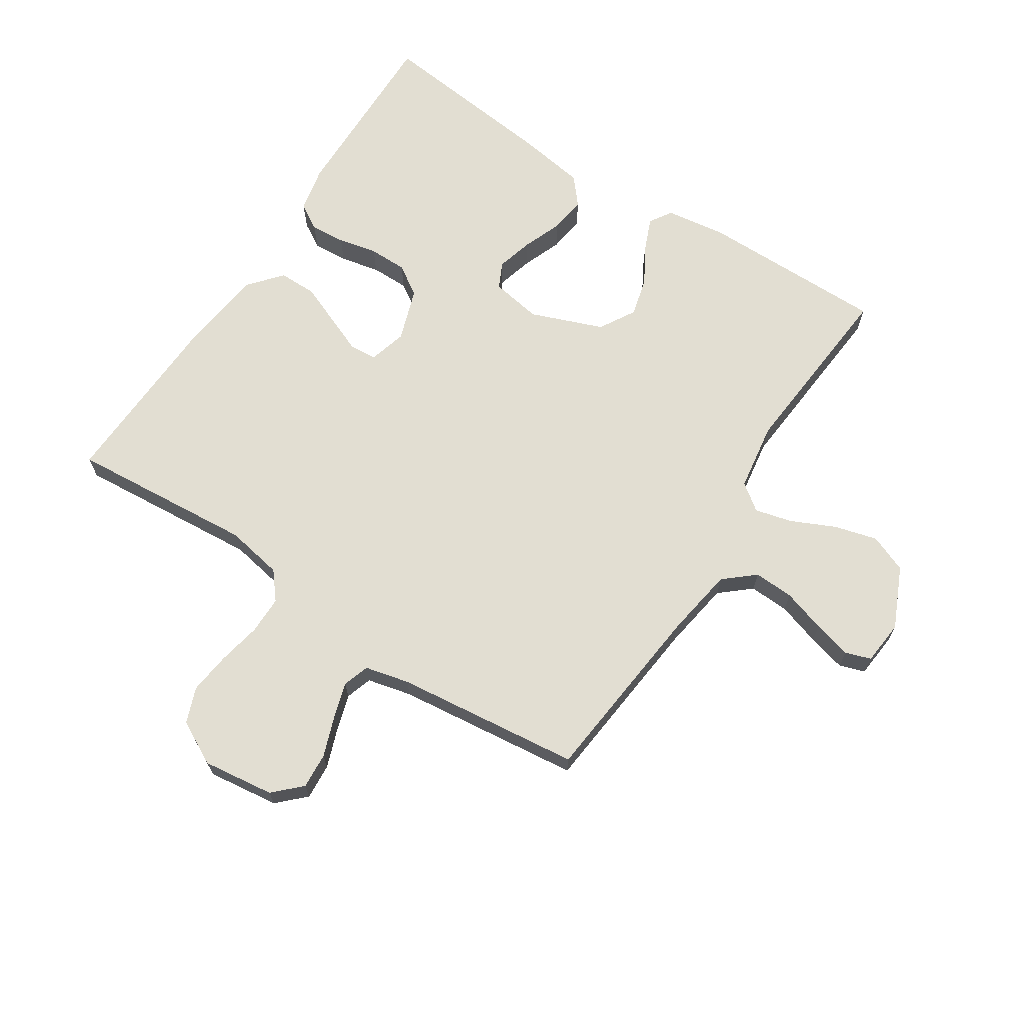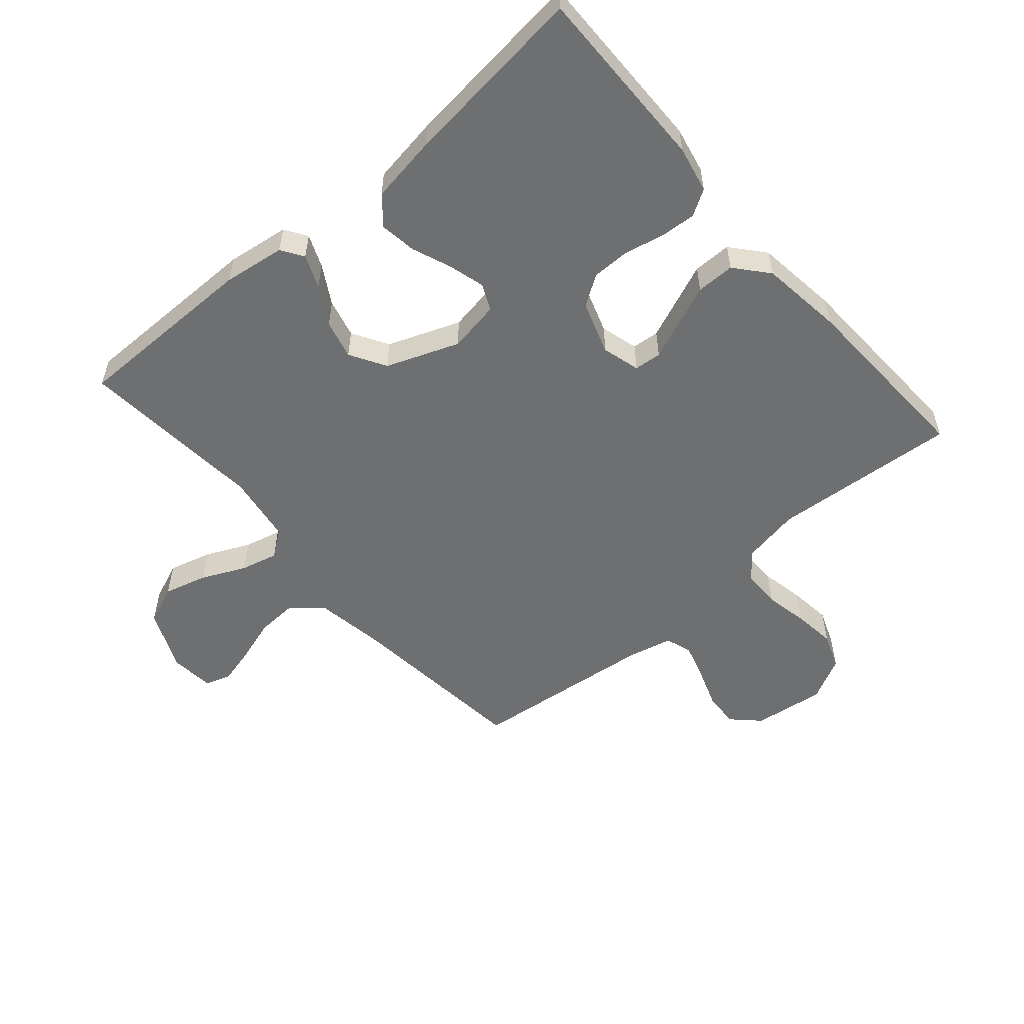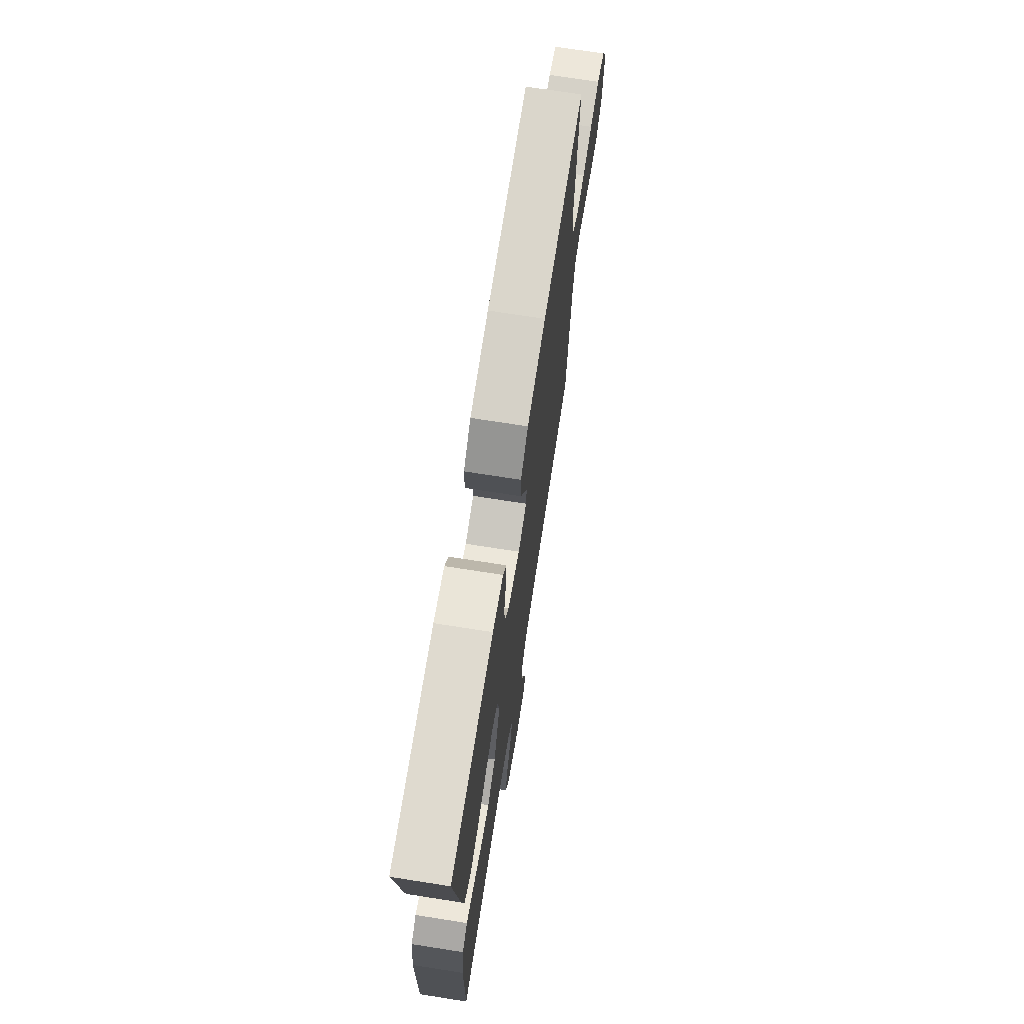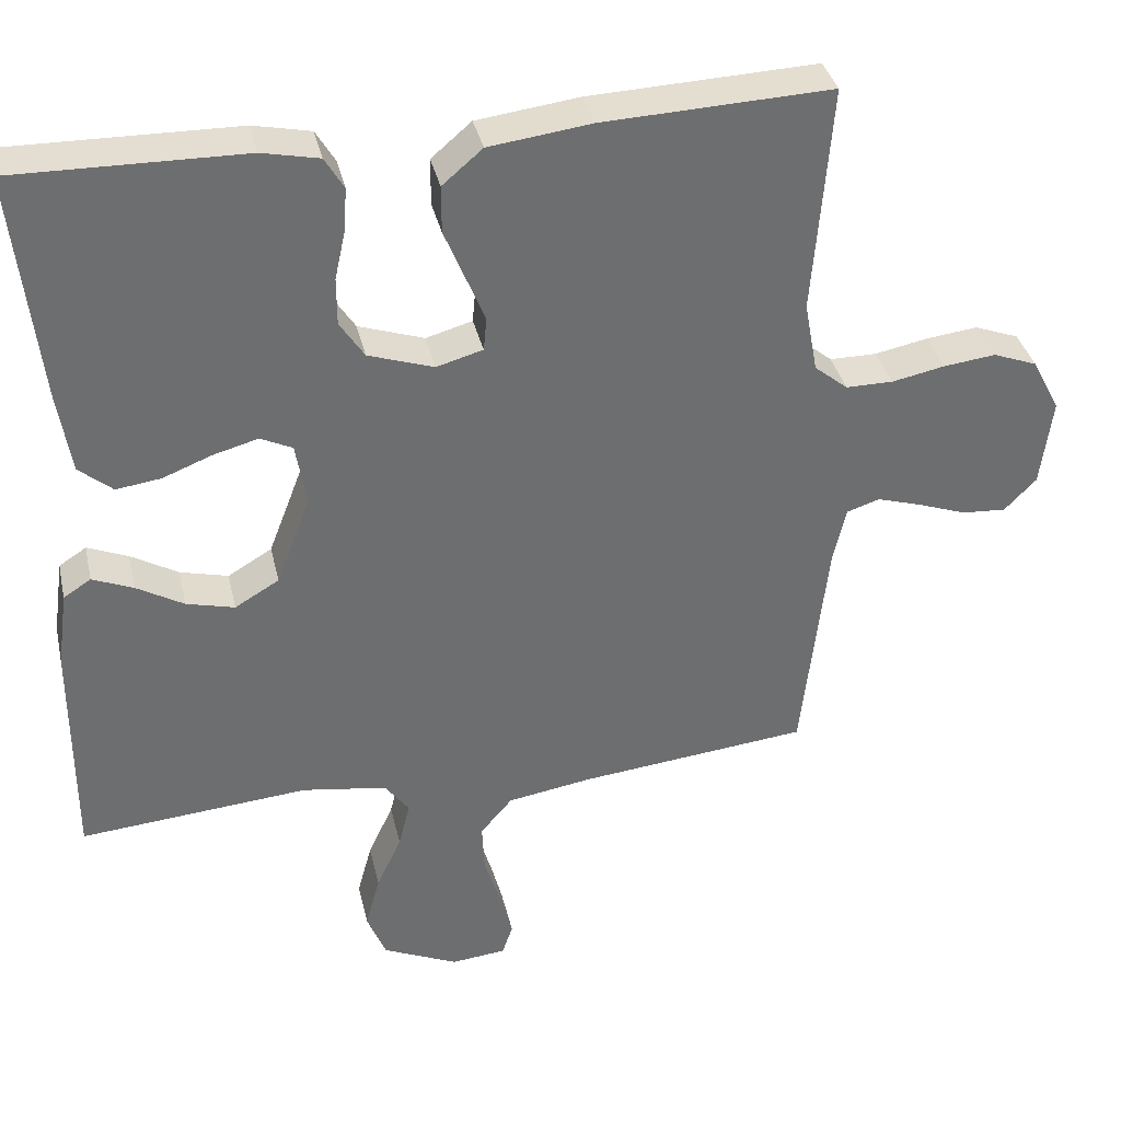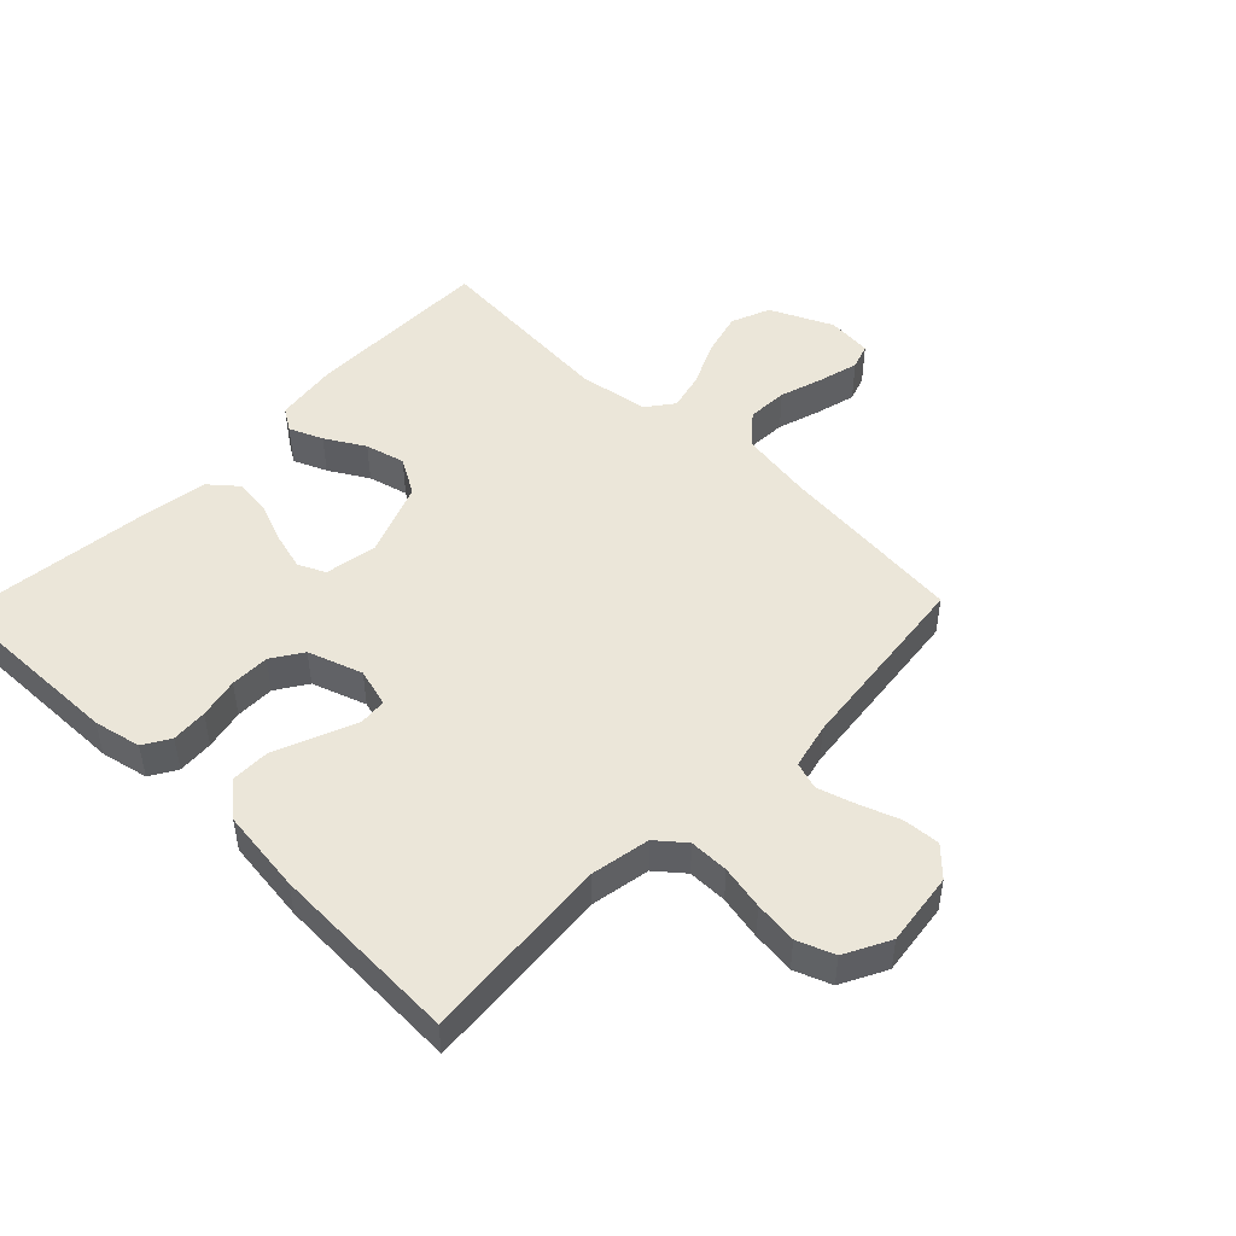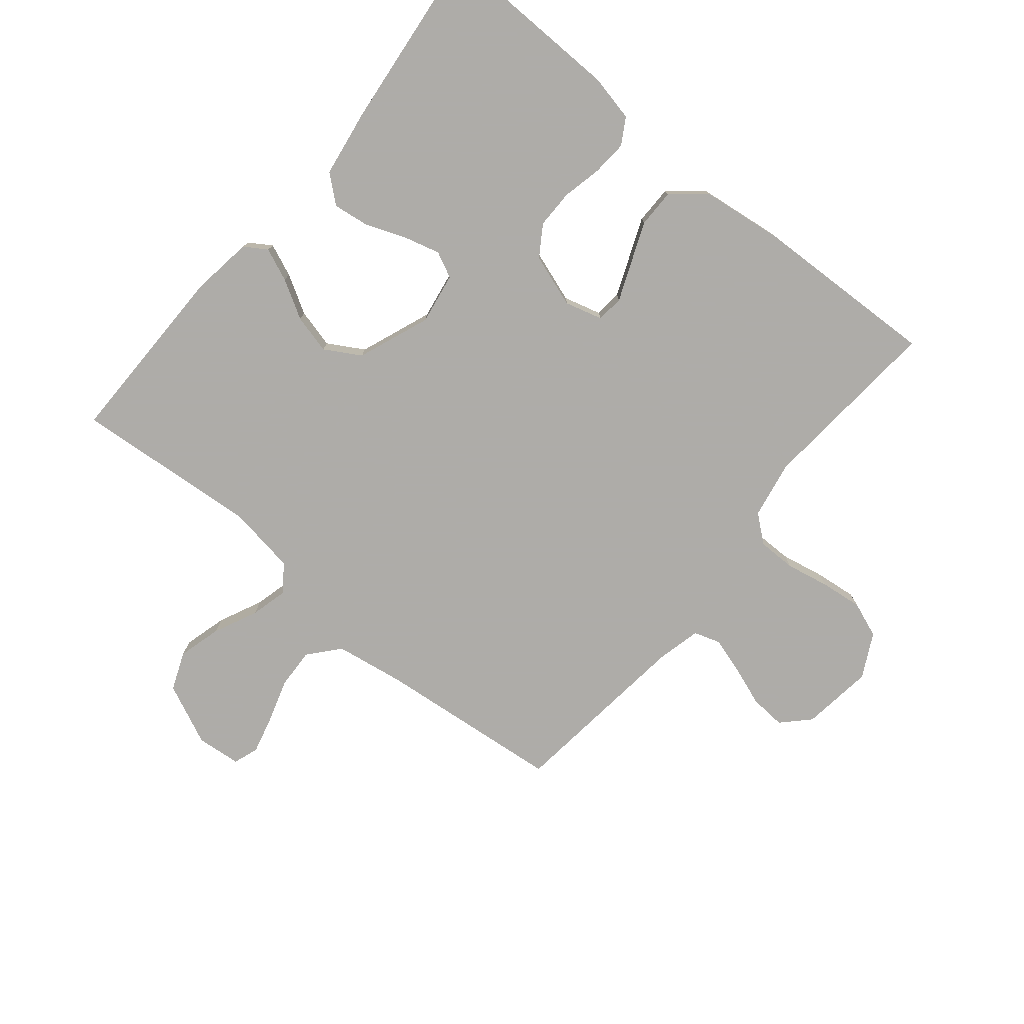
<metadata>
{"format":"obj","ext":"obj","renderer":"f3d","projection":"perspective","resolution":1024,"background":"white","views":[{"elev":67.8,"azim":123.0,"up":"+Y"},{"elev":-54.6,"azim":-49.1,"up":"+Y"},{"elev":71.7,"azim":-81.1,"up":"+Z"},{"elev":36.2,"azim":-12.7,"up":"+Z"},{"elev":48.5,"azim":44.0,"up":"+Y"},{"elev":-77.0,"azim":-39.6,"up":"+Y"}]}
</metadata>
<code>
v 0.5 0.07 0.5
v 0.476 0.07 0.2
v 0.493 0.07 0.107
v 0.537 0.07 0.071
v 0.599 0.07 0.071
v 0.669 0.07 0.085
v 0.737 0.07 0.093
v 0.795 0.07 0.071
v 0.832 0.07 0
v 0.817 0.07 -0.116
v 0.775 0.07 -0.159
v 0.717 0.07 -0.155
v 0.653 0.07 -0.132
v 0.594 0.07 -0.114
v 0.551 0.07 -0.128
v 0.534 0.07 -0.2
v 0.5 0.07 -0.5
v 0.2 0.07 -0.531
v 0.087 0.07 -0.549
v 0.045 0.07 -0.598
v 0.048 0.07 -0.663
v 0.07 0.07 -0.733
v 0.086 0.07 -0.795
v 0.072 0.07 -0.836
v 0 0.07 -0.843
v -0.099 0.07 -0.798
v -0.124 0.07 -0.736
v -0.105 0.07 -0.666
v -0.072 0.07 -0.595
v -0.057 0.07 -0.535
v -0.089 0.07 -0.492
v -0.2 0.07 -0.475
v -0.5 0.07 -0.5
v -0.499 0.07 -0.2
v -0.485 0.07 -0.1
v -0.449 0.07 -0.077
v -0.396 0.07 -0.099
v -0.334 0.07 -0.135
v -0.271 0.07 -0.151
v -0.213 0.07 -0.117
v -0.168 0.07 0
v -0.182 0.07 0.083
v -0.224 0.07 0.103
v -0.283 0.07 0.087
v -0.347 0.07 0.062
v -0.406 0.07 0.054
v -0.45 0.07 0.091
v -0.467 0.07 0.2
v -0.5 0.07 0.5
v -0.2 0.07 0.495
v -0.125 0.07 0.479
v -0.1 0.07 0.437
v -0.104 0.07 0.38
v -0.118 0.07 0.316
v -0.118 0.07 0.254
v -0.086 0.07 0.205
v 0 0.07 0.176
v 0.061 0.07 0.193
v 0.065 0.07 0.237
v 0.04 0.07 0.298
v 0.013 0.07 0.364
v 0.013 0.07 0.426
v 0.066 0.07 0.471
v 0.2 0.07 0.488
v 0.5 0 0.5
v 0.476 0 0.2
v 0.493 0 0.107
v 0.537 0 0.071
v 0.599 0 0.071
v 0.669 0 0.085
v 0.737 0 0.093
v 0.795 0 0.071
v 0.832 0 0
v 0.817 0 -0.116
v 0.775 0 -0.159
v 0.717 0 -0.155
v 0.653 0 -0.132
v 0.594 0 -0.114
v 0.551 0 -0.128
v 0.534 0 -0.2
v 0.5 0 -0.5
v 0.2 0 -0.531
v 0.087 0 -0.549
v 0.045 0 -0.598
v 0.048 0 -0.663
v 0.07 0 -0.733
v 0.086 0 -0.795
v 0.072 0 -0.836
v 0 0 -0.843
v -0.099 0 -0.798
v -0.124 0 -0.736
v -0.105 0 -0.666
v -0.072 0 -0.595
v -0.057 0 -0.535
v -0.089 0 -0.492
v -0.2 0 -0.475
v -0.5 0 -0.5
v -0.499 0 -0.2
v -0.485 0 -0.1
v -0.449 0 -0.077
v -0.396 0 -0.099
v -0.334 0 -0.135
v -0.271 0 -0.151
v -0.213 0 -0.117
v -0.168 0 0
v -0.182 0 0.083
v -0.224 0 0.103
v -0.283 0 0.087
v -0.347 0 0.062
v -0.406 0 0.054
v -0.45 0 0.091
v -0.467 0 0.2
v -0.5 0 0.5
v -0.2 0 0.495
v -0.125 0 0.479
v -0.1 0 0.437
v -0.104 0 0.38
v -0.118 0 0.316
v -0.118 0 0.254
v -0.086 0 0.205
v 0 0 0.176
v 0.061 0 0.193
v 0.065 0 0.237
v 0.04 0 0.298
v 0.013 0 0.364
v 0.013 0 0.426
v 0.066 0 0.471
v 0.2 0 0.488
f 64 1 2
f 63 64 2
f 62 63 2
f 61 62 2
f 60 61 2
f 59 60 2
f 58 59 2 3
f 57 58 3 4
f 52 53 54
f 51 52 54
f 50 51 54
f 49 50 54
f 48 49 54
f 47 48 54
f 46 47 54
f 45 46 54
f 44 45 54
f 43 44 54 55
f 42 43 55 56
f 36 37 38
f 35 36 38
f 34 35 38
f 33 34 38
f 32 33 38
f 31 32 38 39
f 30 31 39 40
f 27 28 29
f 26 27 29
f 25 26 29
f 24 25 29
f 23 24 29
f 22 23 29
f 21 22 29
f 20 21 29 30
f 30 40 41
f 20 30 41
f 19 20 41
f 16 17 18
f 42 56 57
f 41 42 57
f 19 41 57
f 18 19 57
f 16 18 57
f 15 16 57
f 11 12 13
f 10 11 13
f 9 10 13
f 8 9 13
f 7 8 13
f 6 7 13
f 5 6 13
f 14 15 57 4
f 4 5 13 14
f 66 65 128
f 66 128 127
f 66 127 126
f 66 126 125
f 66 125 124
f 66 124 123
f 67 66 123 122
f 68 67 122 121
f 118 117 116
f 118 116 115
f 118 115 114
f 118 114 113
f 118 113 112
f 118 112 111
f 118 111 110
f 118 110 109
f 118 109 108
f 119 118 108 107
f 120 119 107 106
f 102 101 100
f 102 100 99
f 102 99 98
f 102 98 97
f 102 97 96
f 103 102 96 95
f 104 103 95 94
f 93 92 91
f 93 91 90
f 93 90 89
f 93 89 88
f 93 88 87
f 93 87 86
f 93 86 85
f 94 93 85 84
f 105 104 94
f 105 94 84
f 105 84 83
f 82 81 80
f 121 120 106
f 121 106 105
f 121 105 83
f 121 83 82
f 121 82 80
f 121 80 79
f 77 76 75
f 77 75 74
f 77 74 73
f 77 73 72
f 77 72 71
f 77 71 70
f 77 70 69
f 68 121 79 78
f 78 77 69 68
f 1 65 66 2
f 2 66 67 3
f 3 67 68 4
f 4 68 69 5
f 5 69 70 6
f 6 70 71 7
f 7 71 72 8
f 8 72 73 9
f 9 73 74 10
f 10 74 75 11
f 11 75 76 12
f 12 76 77 13
f 13 77 78 14
f 14 78 79 15
f 15 79 80 16
f 16 80 81 17
f 17 81 82 18
f 18 82 83 19
f 19 83 84 20
f 20 84 85 21
f 21 85 86 22
f 22 86 87 23
f 23 87 88 24
f 24 88 89 25
f 25 89 90 26
f 26 90 91 27
f 27 91 92 28
f 28 92 93 29
f 29 93 94 30
f 30 94 95 31
f 31 95 96 32
f 32 96 97 33
f 33 97 98 34
f 34 98 99 35
f 35 99 100 36
f 36 100 101 37
f 37 101 102 38
f 38 102 103 39
f 39 103 104 40
f 40 104 105 41
f 41 105 106 42
f 42 106 107 43
f 43 107 108 44
f 44 108 109 45
f 45 109 110 46
f 46 110 111 47
f 47 111 112 48
f 48 112 113 49
f 49 113 114 50
f 50 114 115 51
f 51 115 116 52
f 52 116 117 53
f 53 117 118 54
f 54 118 119 55
f 55 119 120 56
f 56 120 121 57
f 57 121 122 58
f 58 122 123 59
f 59 123 124 60
f 60 124 125 61
f 61 125 126 62
f 62 126 127 63
f 63 127 128 64
f 64 128 65 1

</code>
